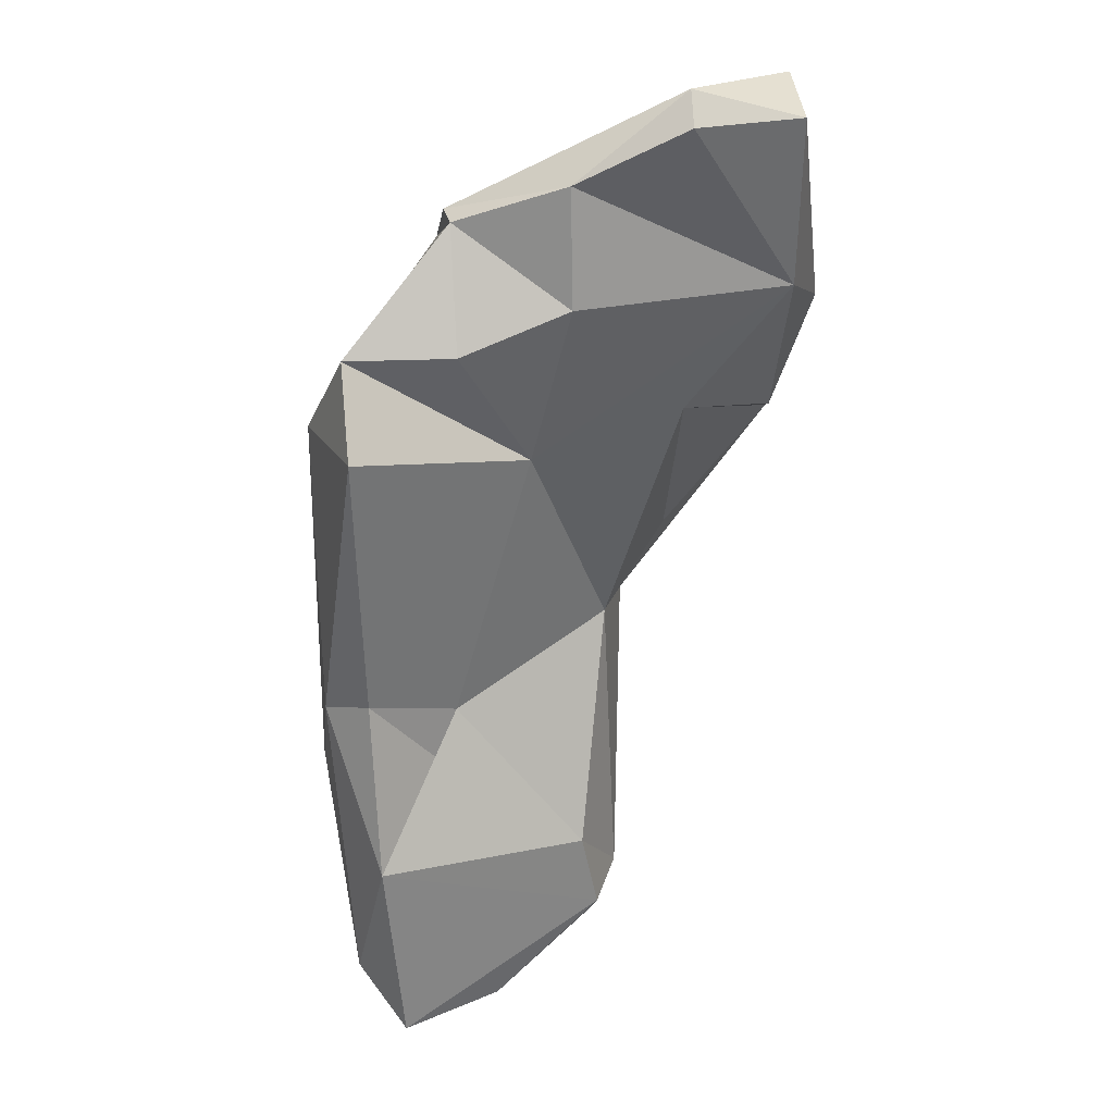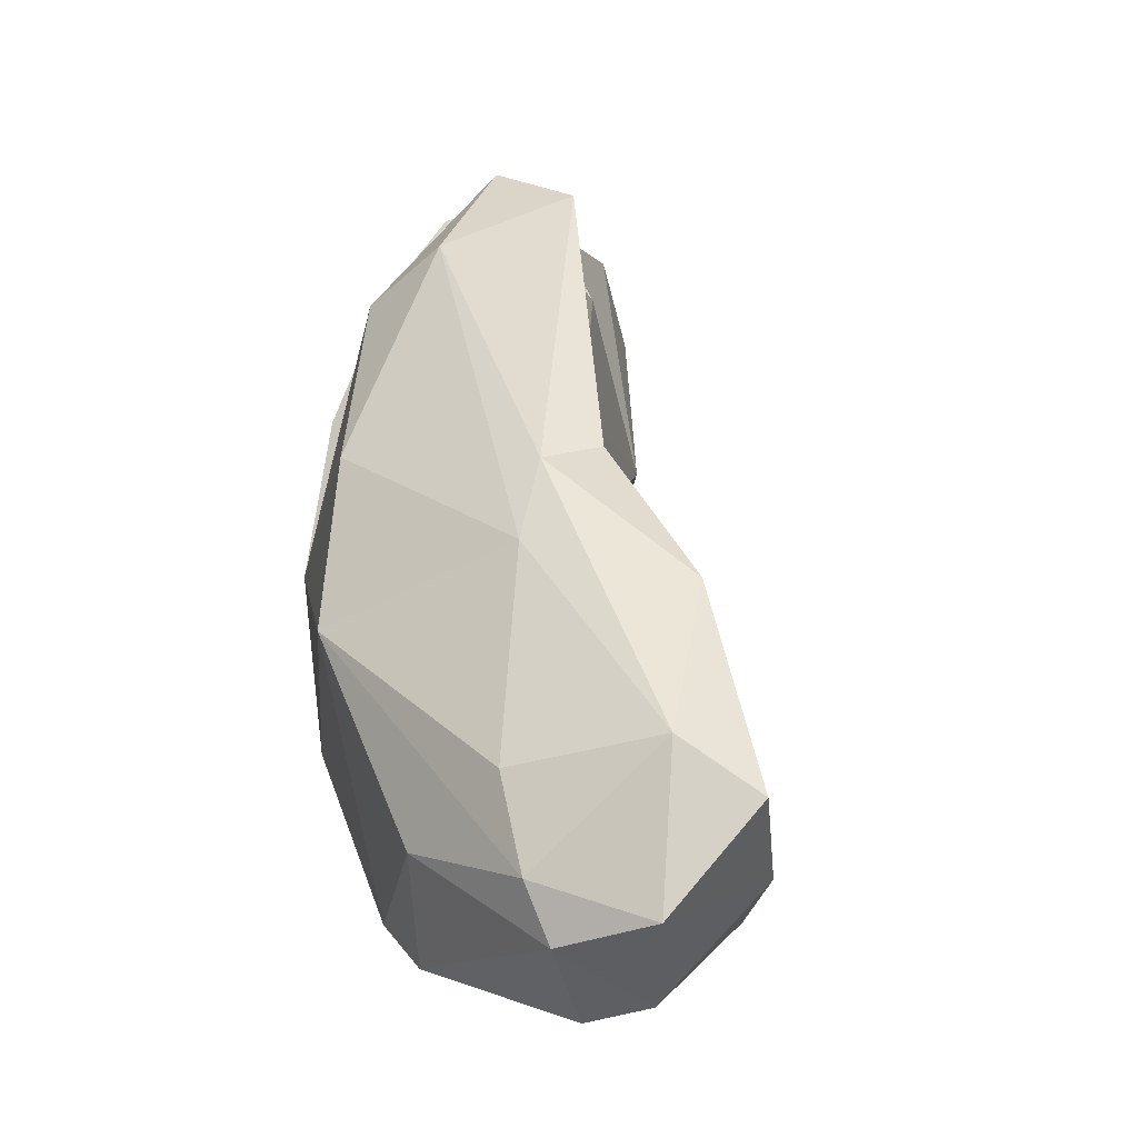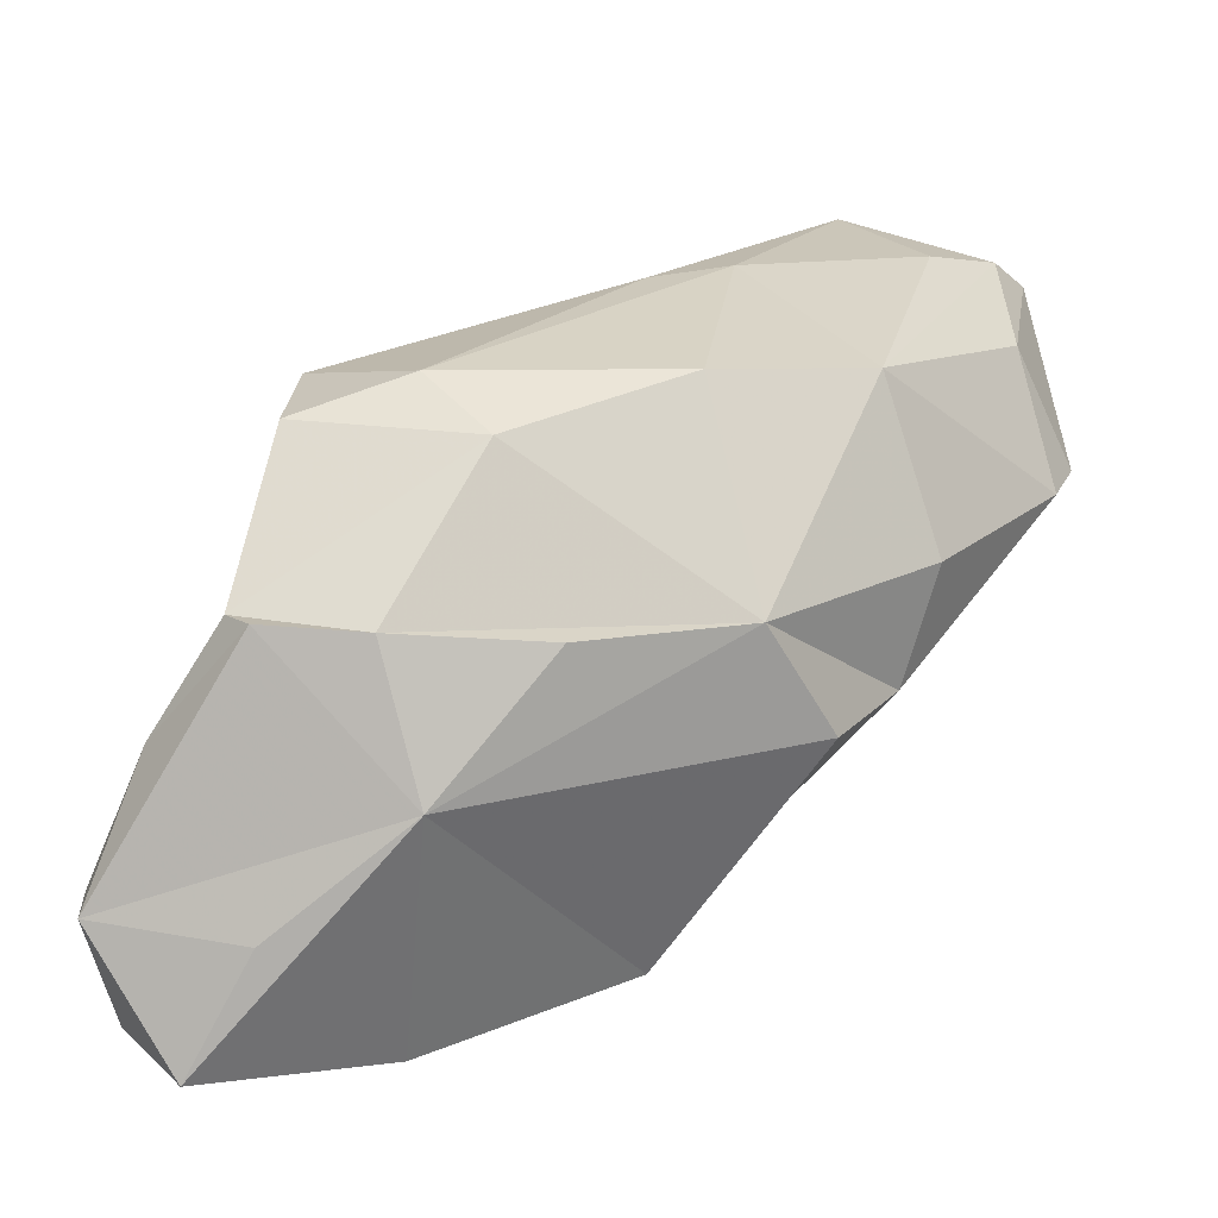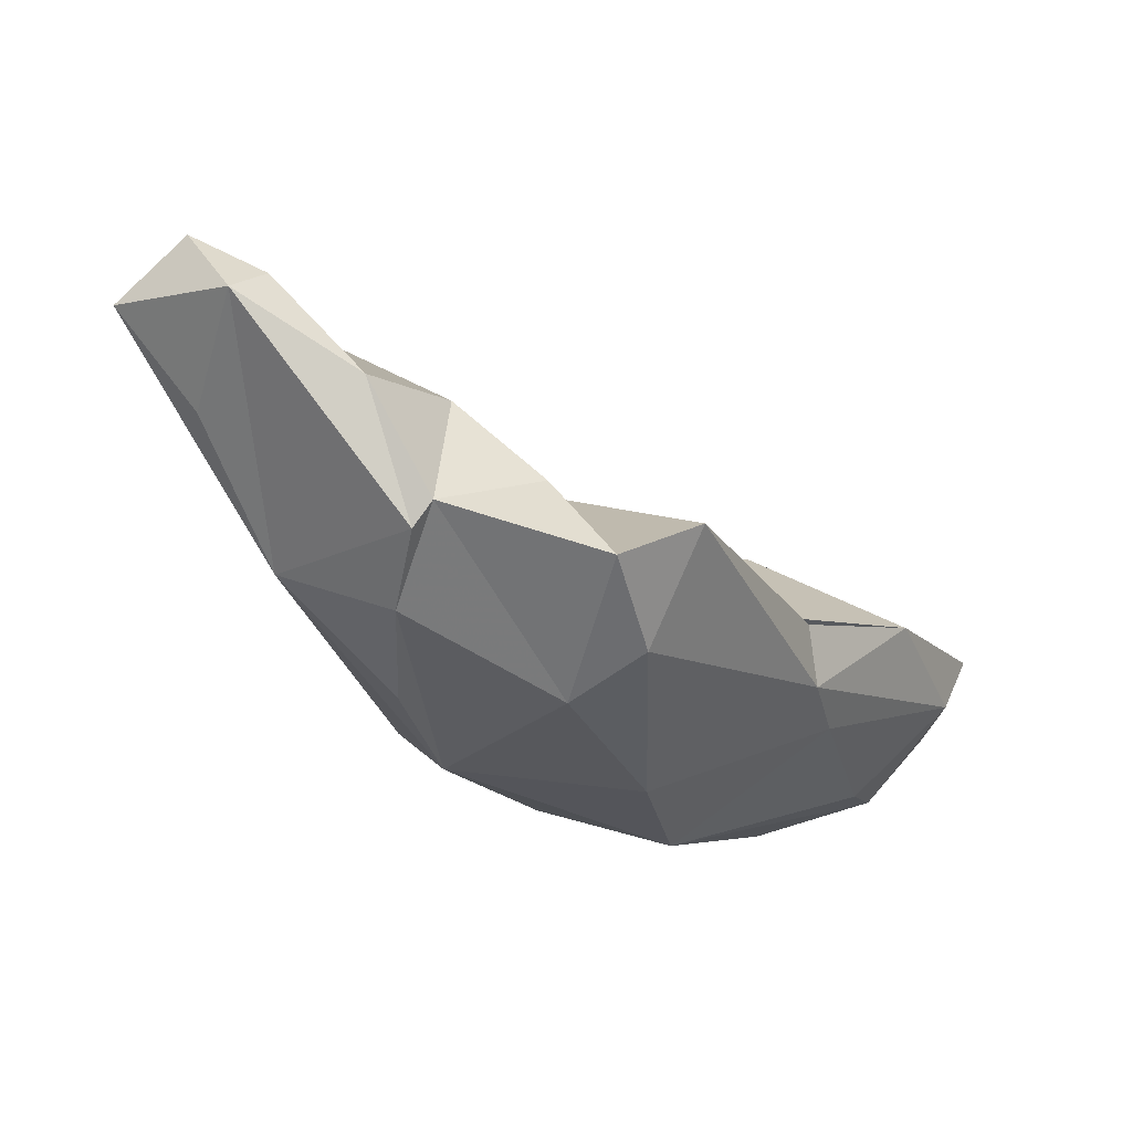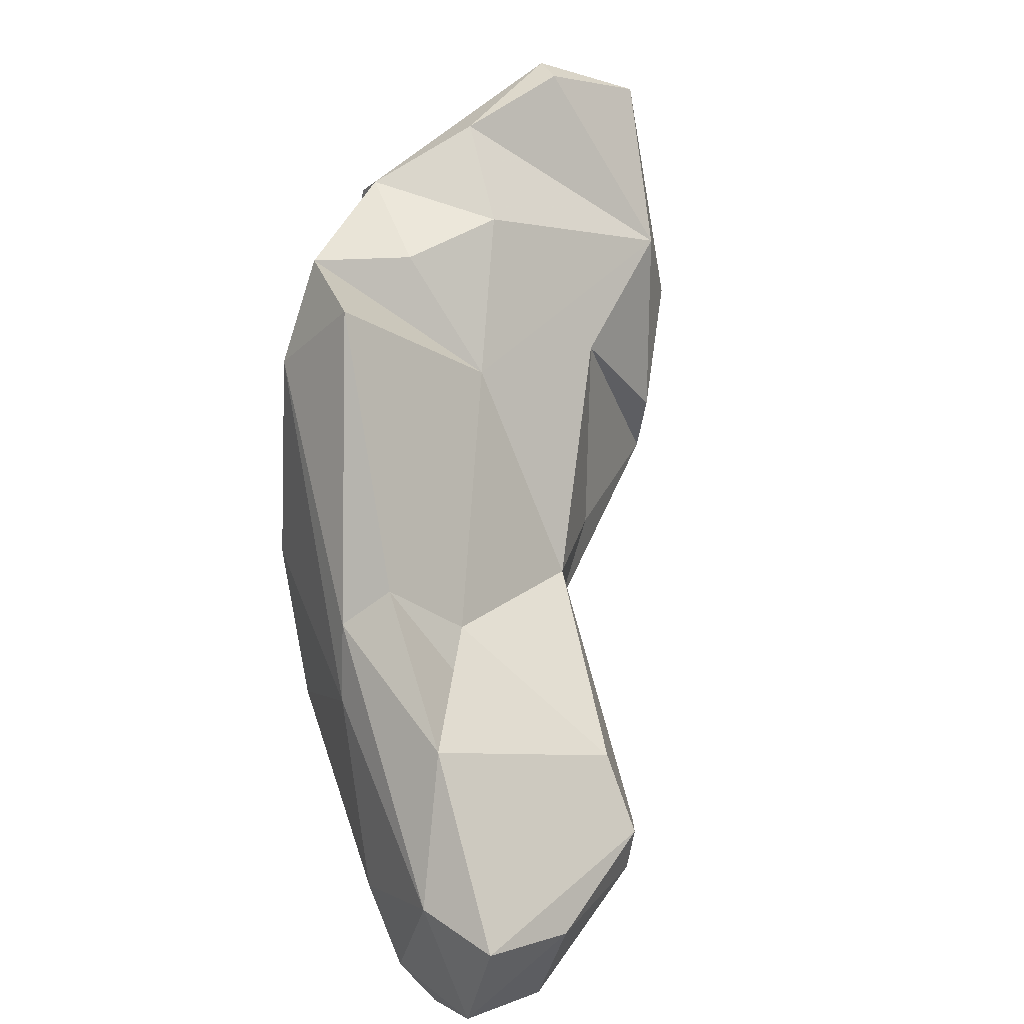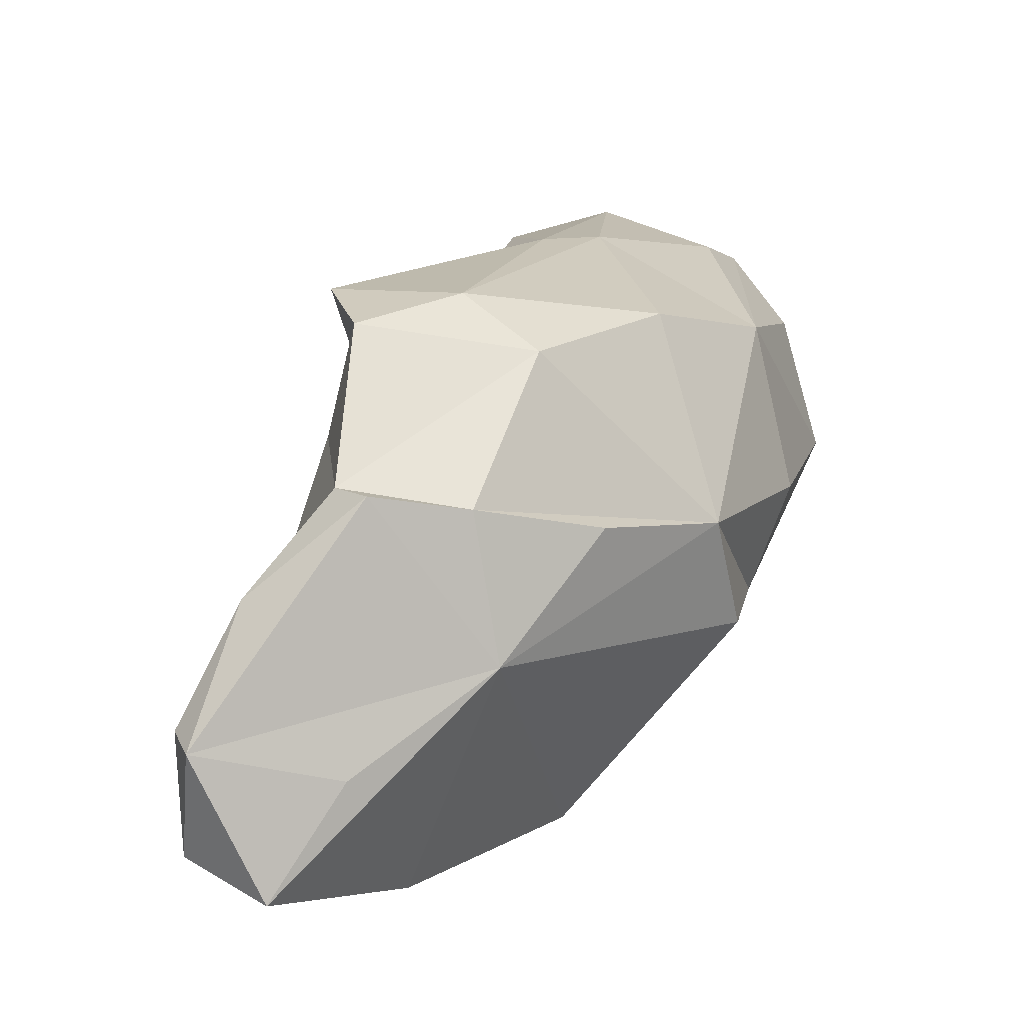
<metadata>
{"format":"obj","ext":"obj","renderer":"f3d","projection":"perspective","resolution":1024,"background":"white","views":[{"elev":65.0,"azim":-126.2,"up":"+Z"},{"elev":66.8,"azim":-161.2,"up":"+Y"},{"elev":-5.3,"azim":77.7,"up":"+Y"},{"elev":53.5,"azim":114.3,"up":"+Z"},{"elev":24.3,"azim":-144.2,"up":"+Z"},{"elev":-7.8,"azim":54.0,"up":"+Y"}]}
</metadata>
<code>
v 202 272.3 53.23
v 201.7 272.3 54.88
v 201.4 277.1 53.21
v 203.2 271.9 57.37
v 202.8 270.6 54.11
v 203.3 276 49.24
v 203.6 280 50.33
v 202.1 280.7 54.08
v 205.3 269.3 53.02
v 205.6 278.9 60
v 205.1 275.1 48.44
v 206.2 278.6 49.18
v 204.9 280.8 54.9
v 207.4 279 50.56
v 210 265.1 58.87
v 208.7 273.4 61.68
v 210 272.1 49.14
v 209.6 267.7 53
v 207.8 274.8 60.54
v 208.7 266.8 61.34
v 209 278.8 53.23
v 211.1 277.3 62.66
v 210.2 263 61.74
v 210.7 262.2 68.81
v 209.7 276.3 64
v 210.4 258.3 65.3
v 214.2 265.1 56.05
v 211.4 257.5 62.93
v 210.9 257.5 72.02
v 211.3 255.9 69.39
v 212 267.7 69.18
v 212.6 257.1 63.01
v 210.9 275.8 51.16
v 214.9 261.6 59.96
v 213.2 255.8 77.61
v 214.4 259.5 78.67
v 213.8 254.8 69.98
v 211.5 271.2 50.22
v 213.4 264.9 74.29
v 215.5 268.6 55.17
v 215.8 274 56.96
v 215.6 254.4 76.2
v 213.6 273.6 72.96
v 214.5 268.7 73.55
v 210.7 277.9 59.9
v 216.4 263.6 58.52
v 219.2 261.4 70.38
v 216.5 271.9 73.88
v 217.3 273.5 62.47
v 217.2 258 74.45
v 215.5 258.7 78.9
v 215.7 263.3 77.25
v 217 273.3 70.21
v 217.9 266.5 75.4
v 218.8 266.2 74.85
v 218.5 266.5 61.14
v 218.7 271.3 68.53
v 219.7 266 71.73
v 219.8 265.8 66.8
g foo
f 42 35 30
f 37 42 30
f 30 35 29
f 29 26 30
f 28 30 26
f 37 30 28
f 32 37 28
f 51 35 42
f 36 35 51
f 50 51 42
f 36 29 35
f 47 50 42
f 37 47 42
f 32 47 37
f 26 29 24
f 26 24 28
f 28 24 23
f 28 34 32
f 15 28 23
f 15 34 28
f 36 51 52
f 36 52 29
f 52 39 29
f 47 51 50
f 39 31 29
f 31 24 29
f 31 20 24
f 47 32 46
f 24 20 23
f 46 32 34
f 15 23 20
f 46 34 27
f 27 34 9
f 34 15 9
f 20 4 5
f 15 20 5
f 9 15 5
f 18 27 9
f 5 4 2
f 2 1 5
f 9 5 1
f 55 52 51
f 55 51 47
f 39 52 54
f 54 52 55
f 58 55 47
f 39 44 31
f 54 44 39
f 58 47 59
f 56 59 47
f 31 16 20
f 47 46 56
f 16 4 20
f 40 56 27
f 56 46 27
f 16 10 4
f 18 38 27
f 40 27 38
f 4 10 2
f 9 11 18
f 2 3 1
f 1 3 6
f 6 9 1
f 6 11 9
f 18 11 17
f 17 38 18
f 58 54 55
f 43 31 48
f 44 48 31
f 48 44 54
f 57 48 54
f 57 54 58
f 43 16 31
f 57 58 56
f 56 58 59
f 43 25 16
f 16 25 19
f 41 56 40
f 19 25 10
f 16 19 10
f 38 41 40
f 8 2 10
f 2 8 3
f 38 17 33
f 7 3 8
f 33 17 12
f 7 6 3
f 17 11 12
f 12 6 7
f 11 6 12
f 53 43 48
f 53 48 57
f 22 43 53
f 49 53 57
f 25 43 22
f 45 22 53
f 45 53 49
f 57 56 49
f 41 49 56
f 13 10 22
f 10 25 22
f 41 45 49
f 13 22 45
f 21 13 45
f 21 45 41
f 8 10 13
f 14 21 41
f 33 14 41
f 38 33 41
f 14 13 21
f 7 8 13
f 14 7 13
f 33 12 14
f 12 7 14
g

</code>
